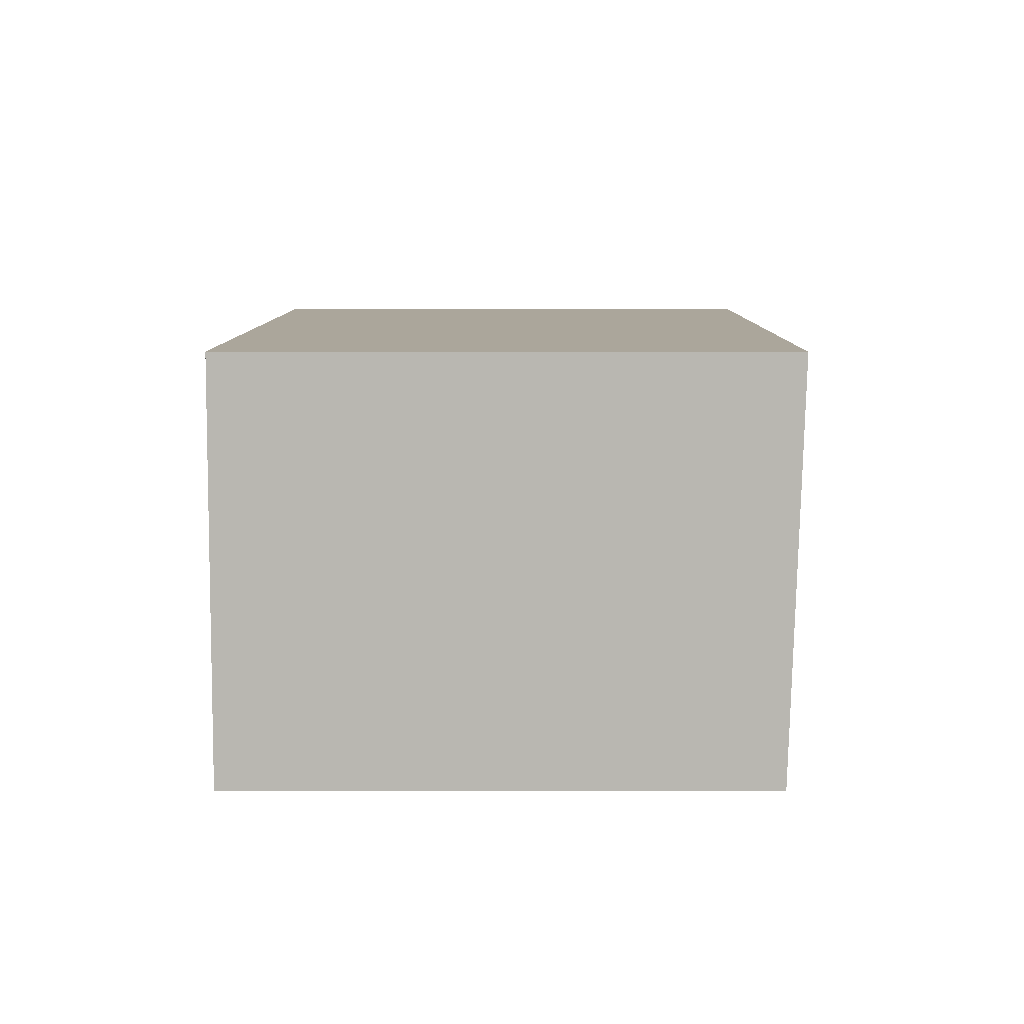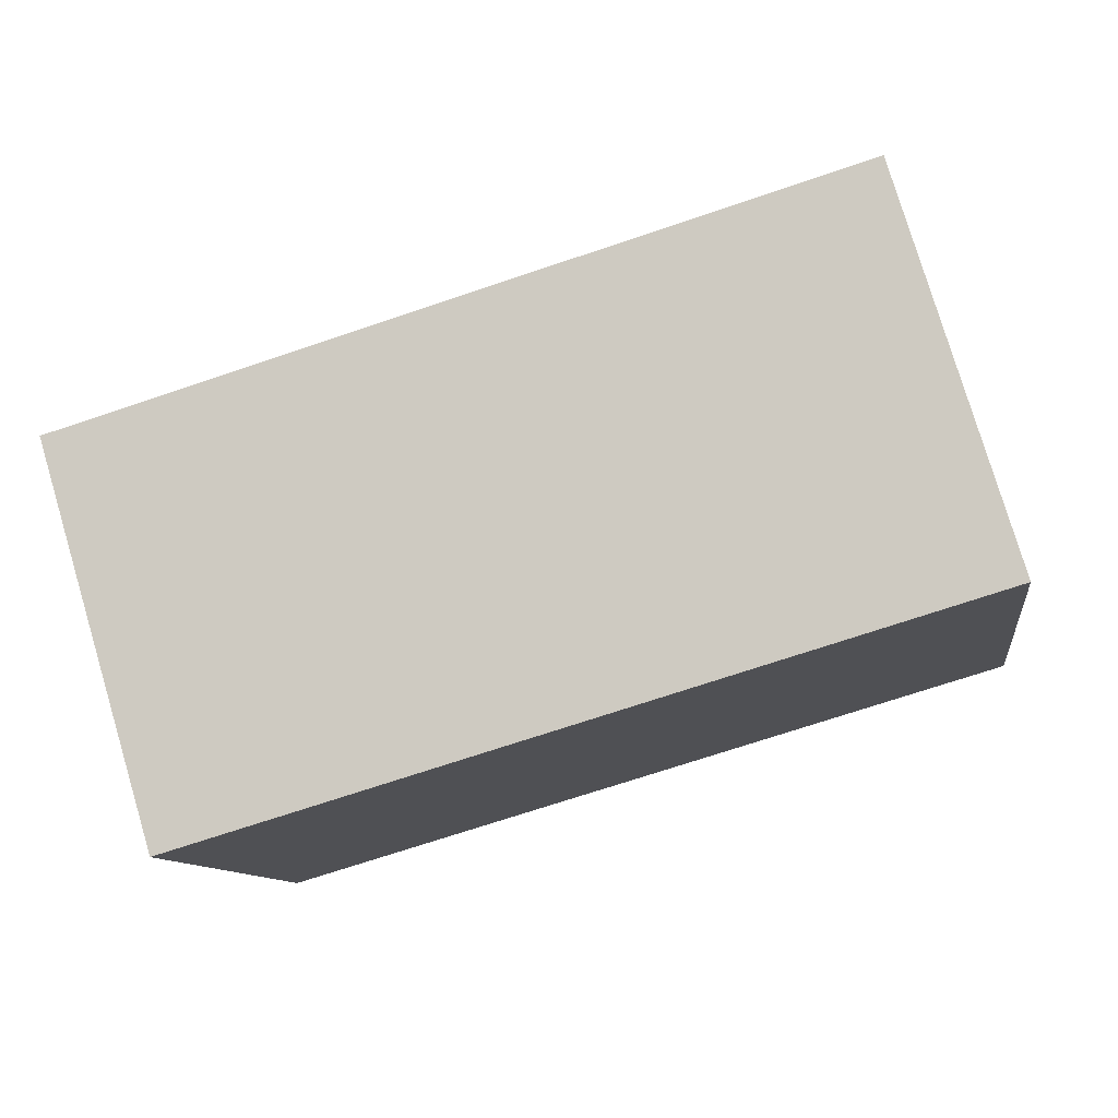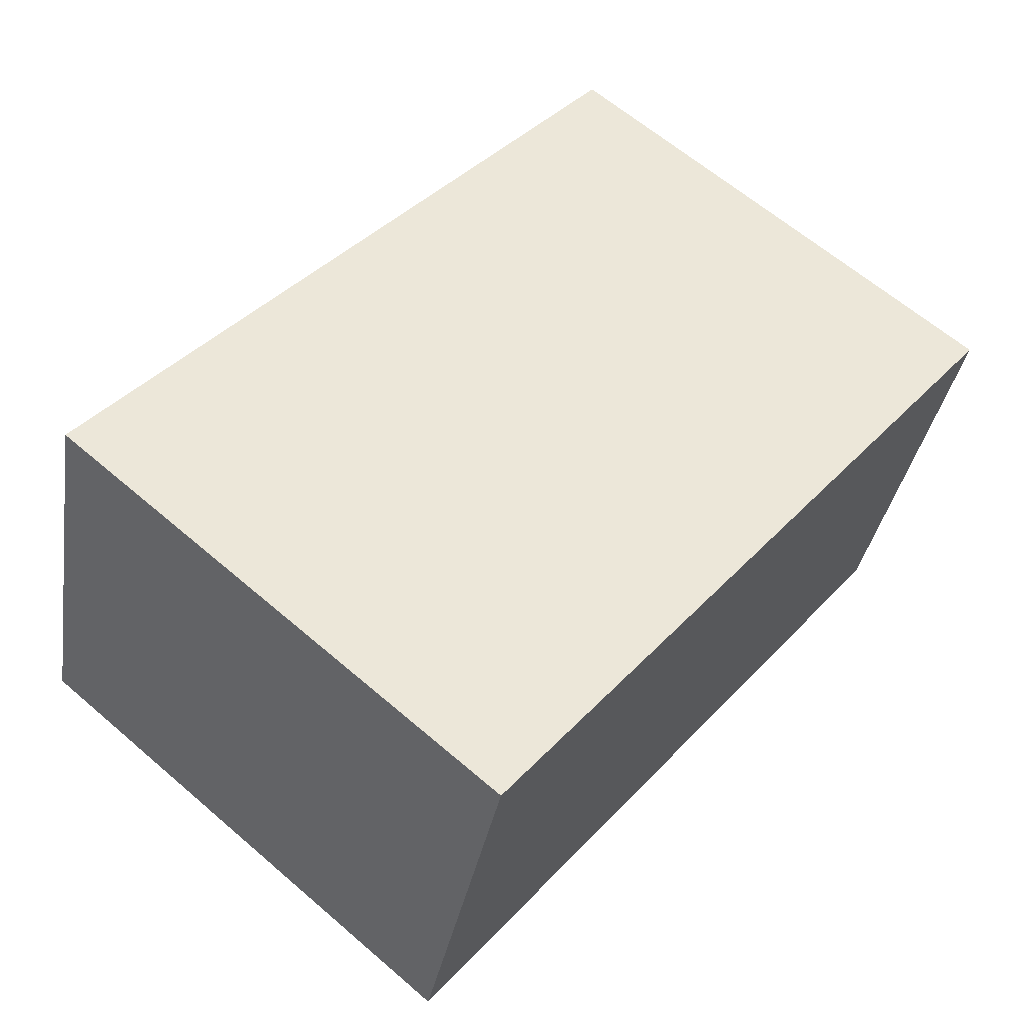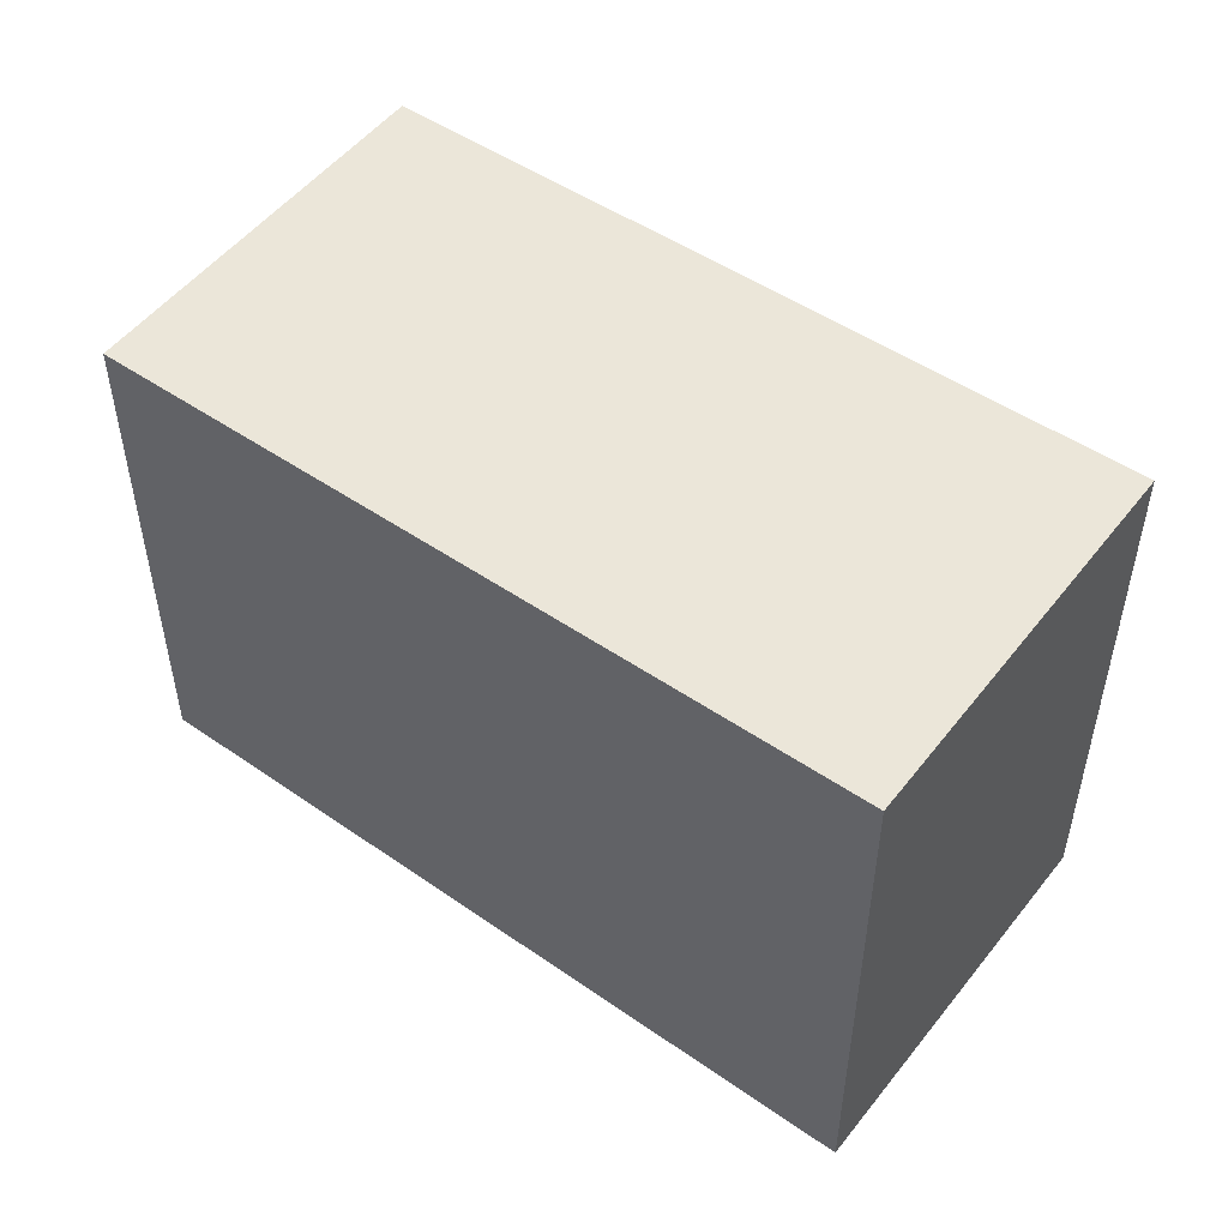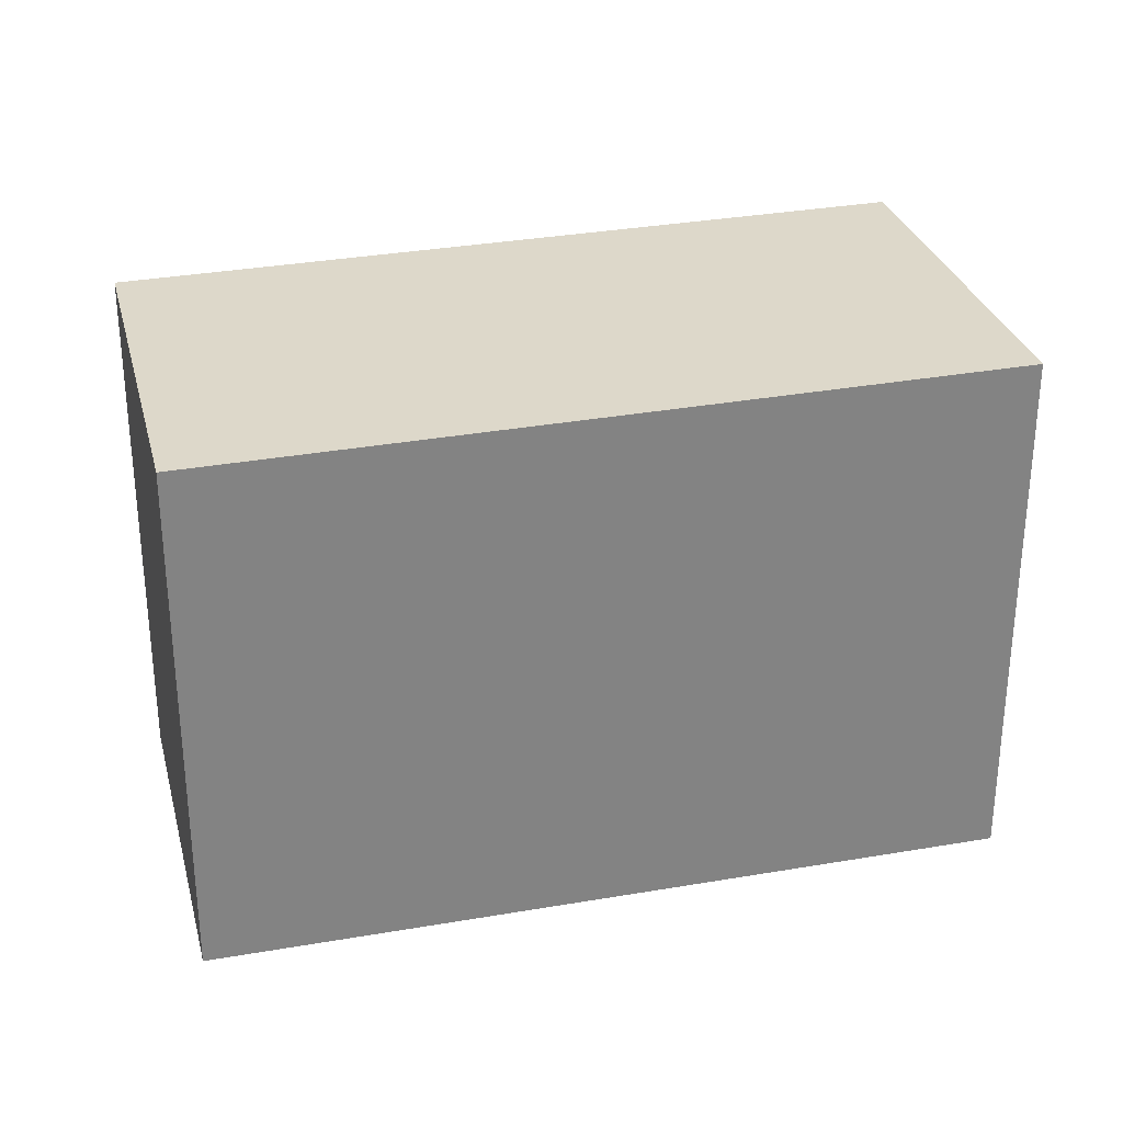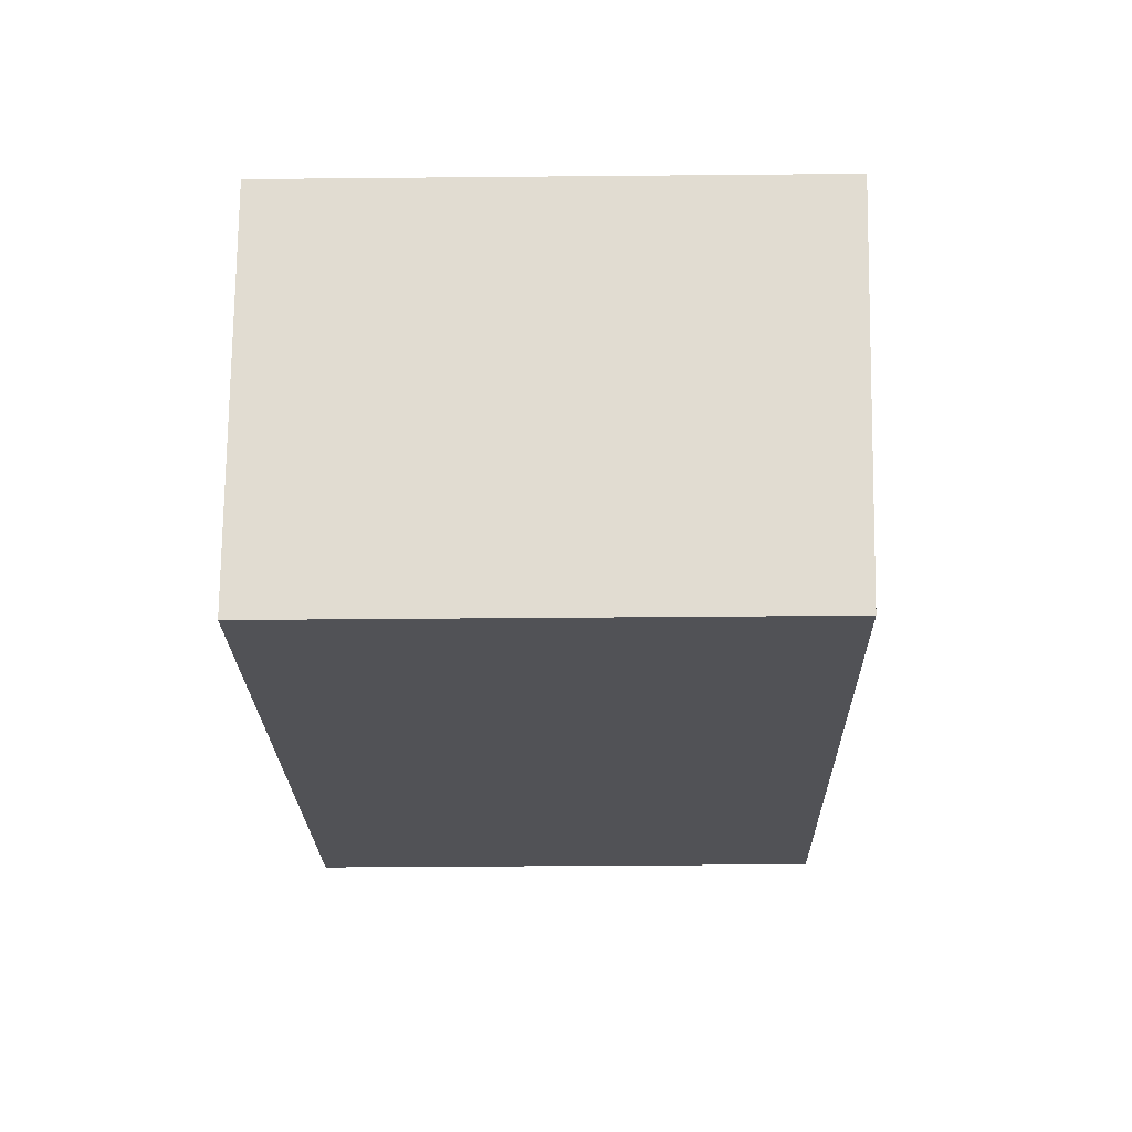
<metadata>
{"format":"obj","ext":"obj","renderer":"f3d","projection":"perspective","resolution":1024,"background":"white","views":[{"elev":-8.3,"azim":-90.1,"up":"+Y"},{"elev":-10.4,"azim":8.1,"up":"+Y"},{"elev":63.6,"azim":130.9,"up":"+Y"},{"elev":50.4,"azim":53.7,"up":"+Z"},{"elev":29.2,"azim":2.1,"up":"+Z"},{"elev":-37.5,"azim":-89.3,"up":"+Y"}]}
</metadata>
<code>
v -1778 -2597 2.591
v -1778 -2595 2.652
v -1775 -2594 2.704
v -1774 -2596 2.643
v -1778 -2595 2.652
v -1778 -2597 2.591
v -1778 -2597 0
v -1778 -2595 0
v -1775 -2594 2.704
v -1778 -2595 2.652
v -1778 -2595 0
v -1775 -2594 0
v -1774 -2596 2.643
v -1775 -2594 2.704
v -1775 -2594 0
v -1774 -2596 0
v -1778 -2597 2.591
v -1774 -2596 2.643
v -1774 -2596 0
v -1778 -2597 0
v -1778 -2597 0
v -1778 -2595 0
v -1775 -2594 0
v -1774 -2596 0
f 2 3 4 1
f 6 7 8 5
f 10 11 12 9
f 14 15 16 13
f 18 19 20 17
f 22 23 24 21

</code>
